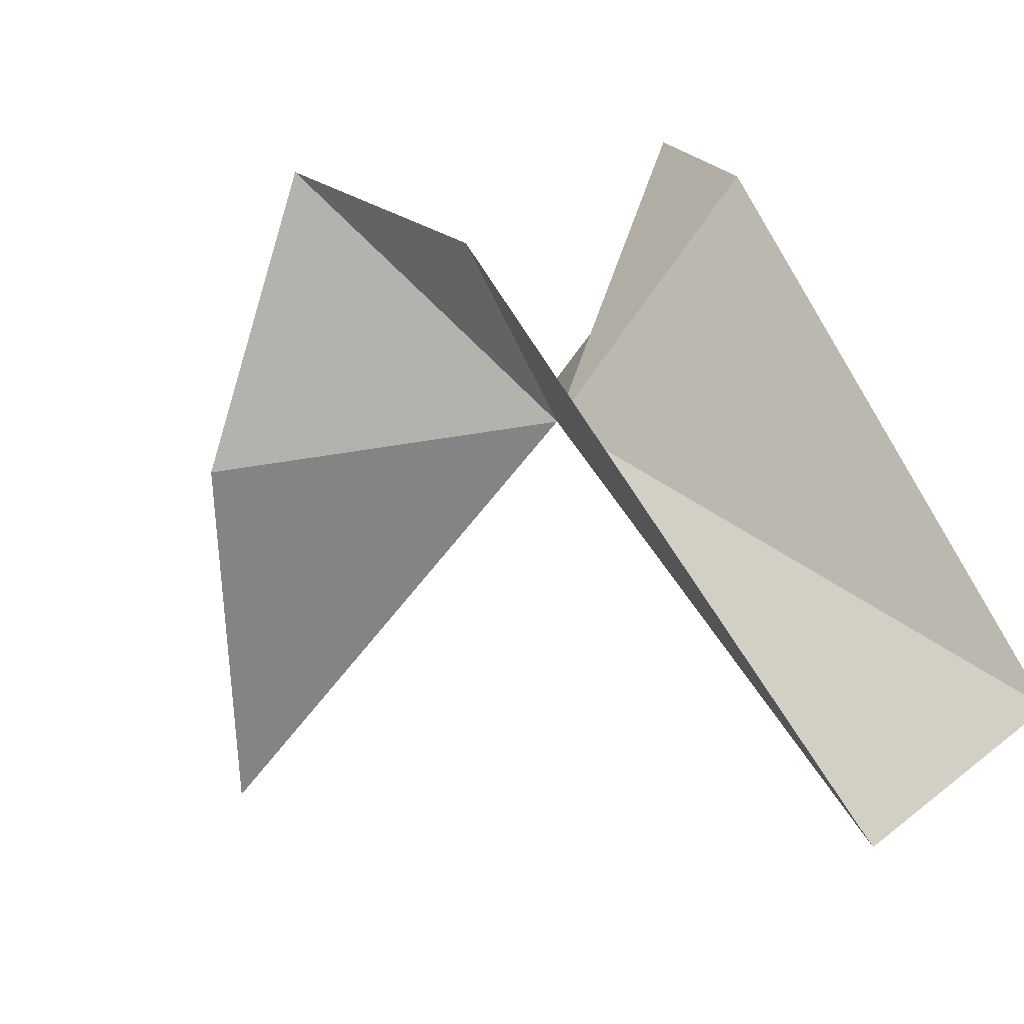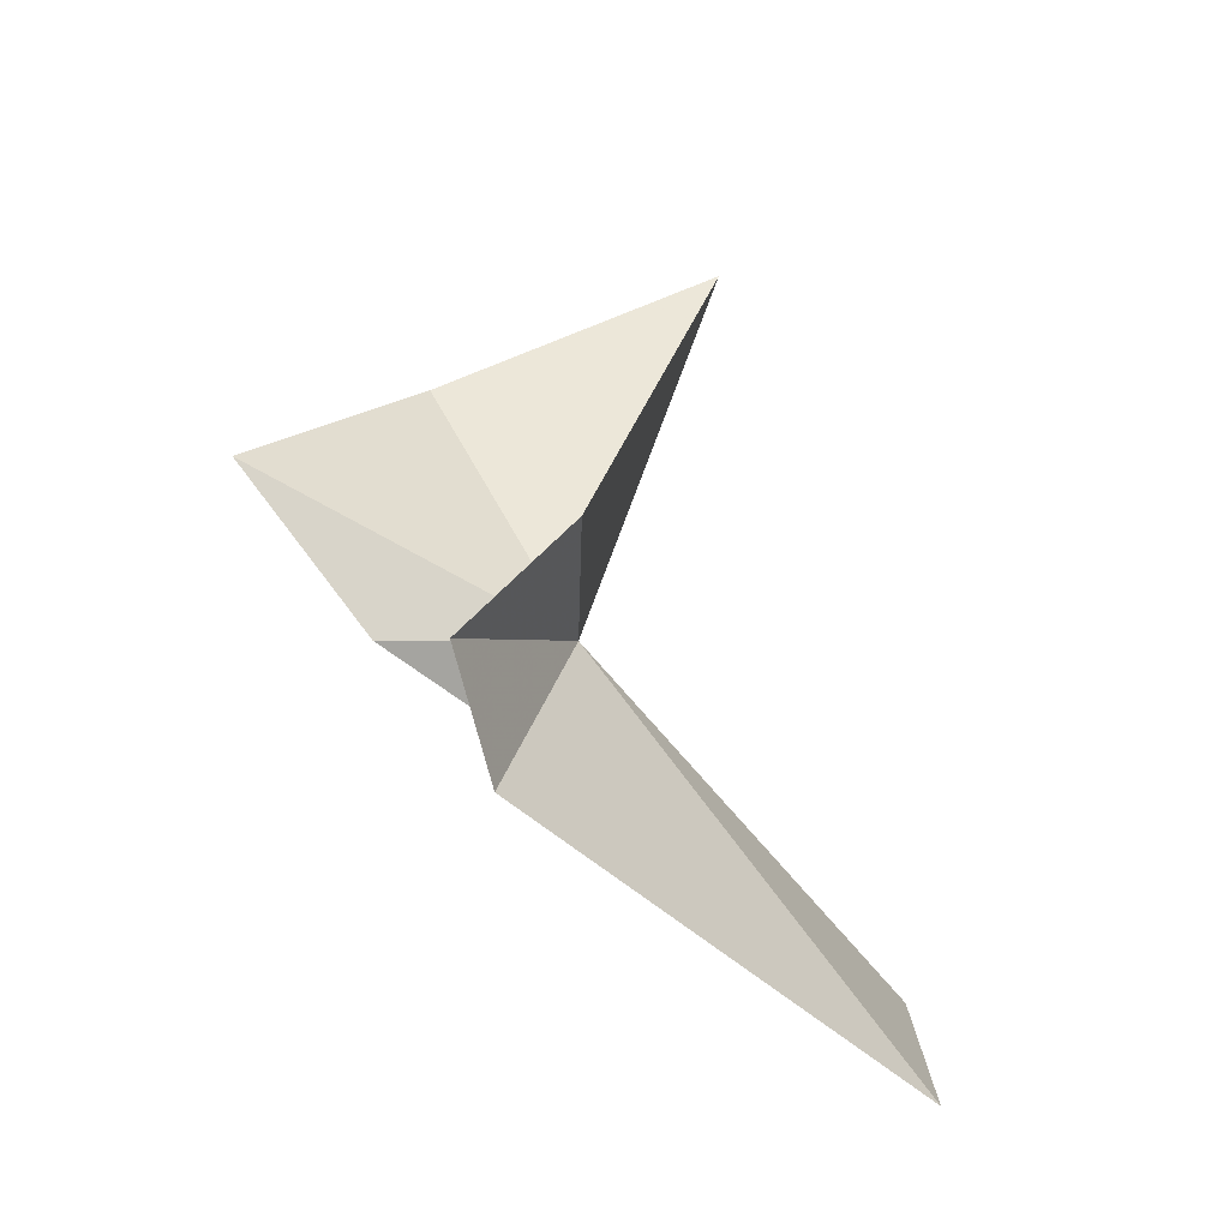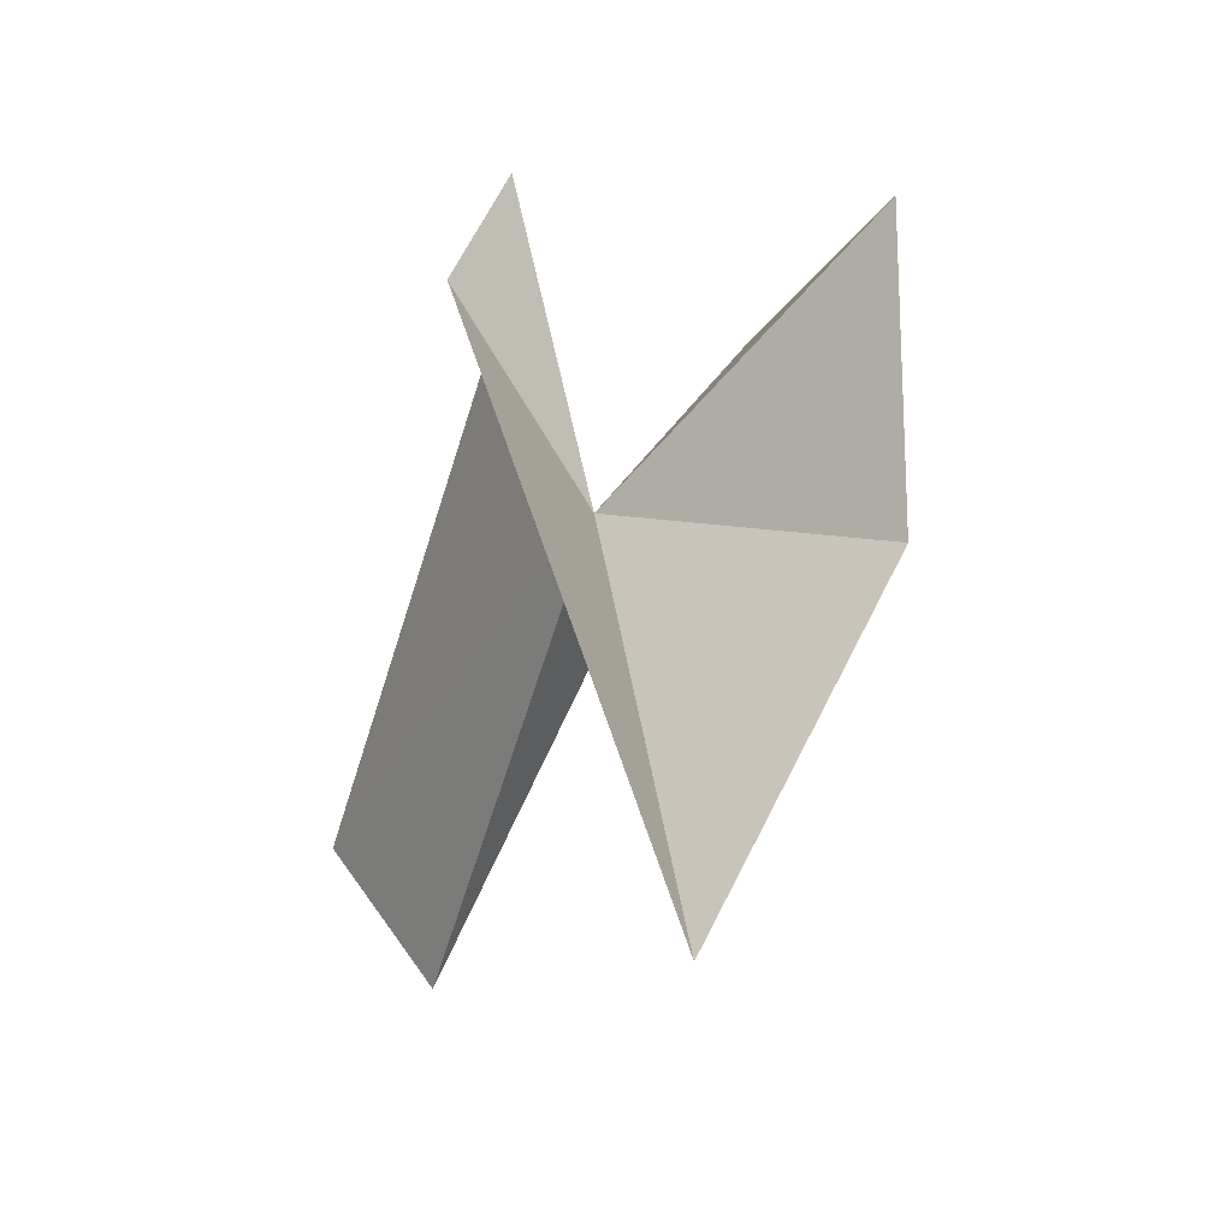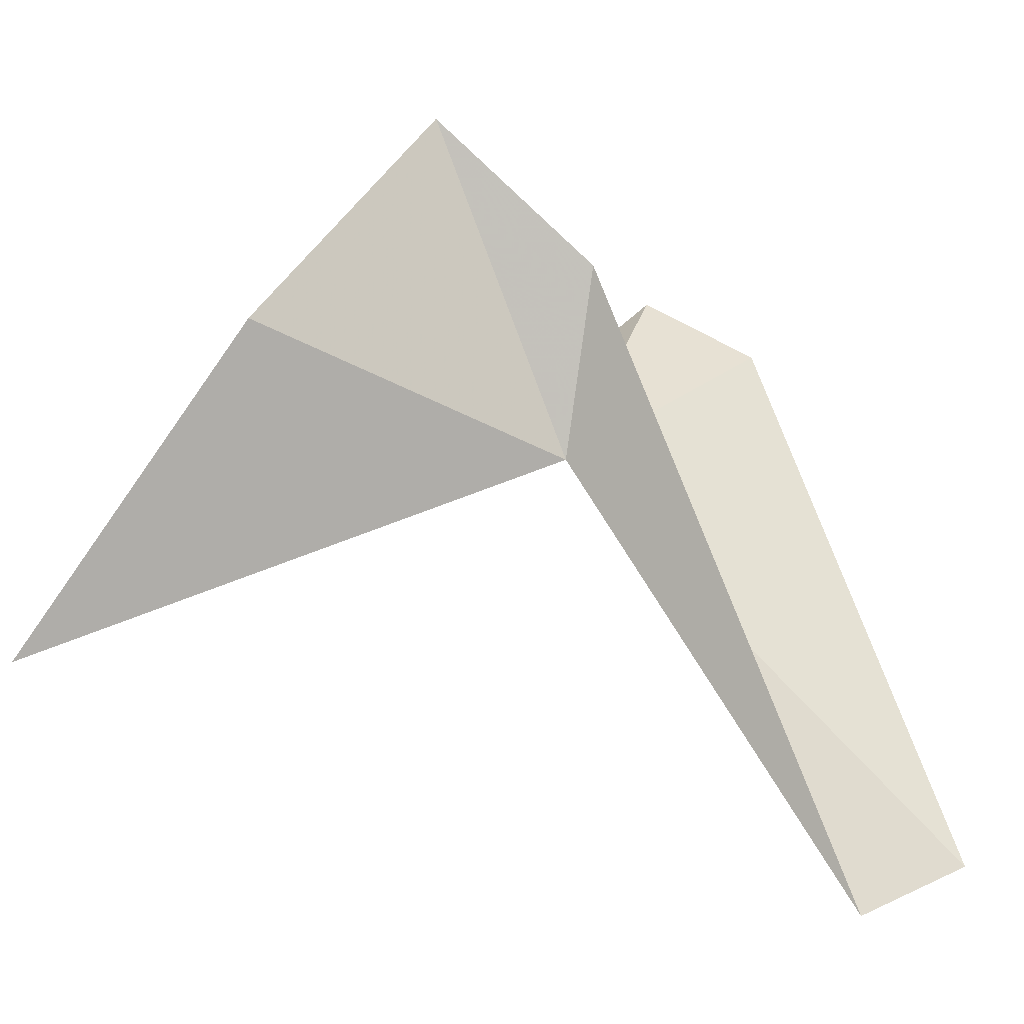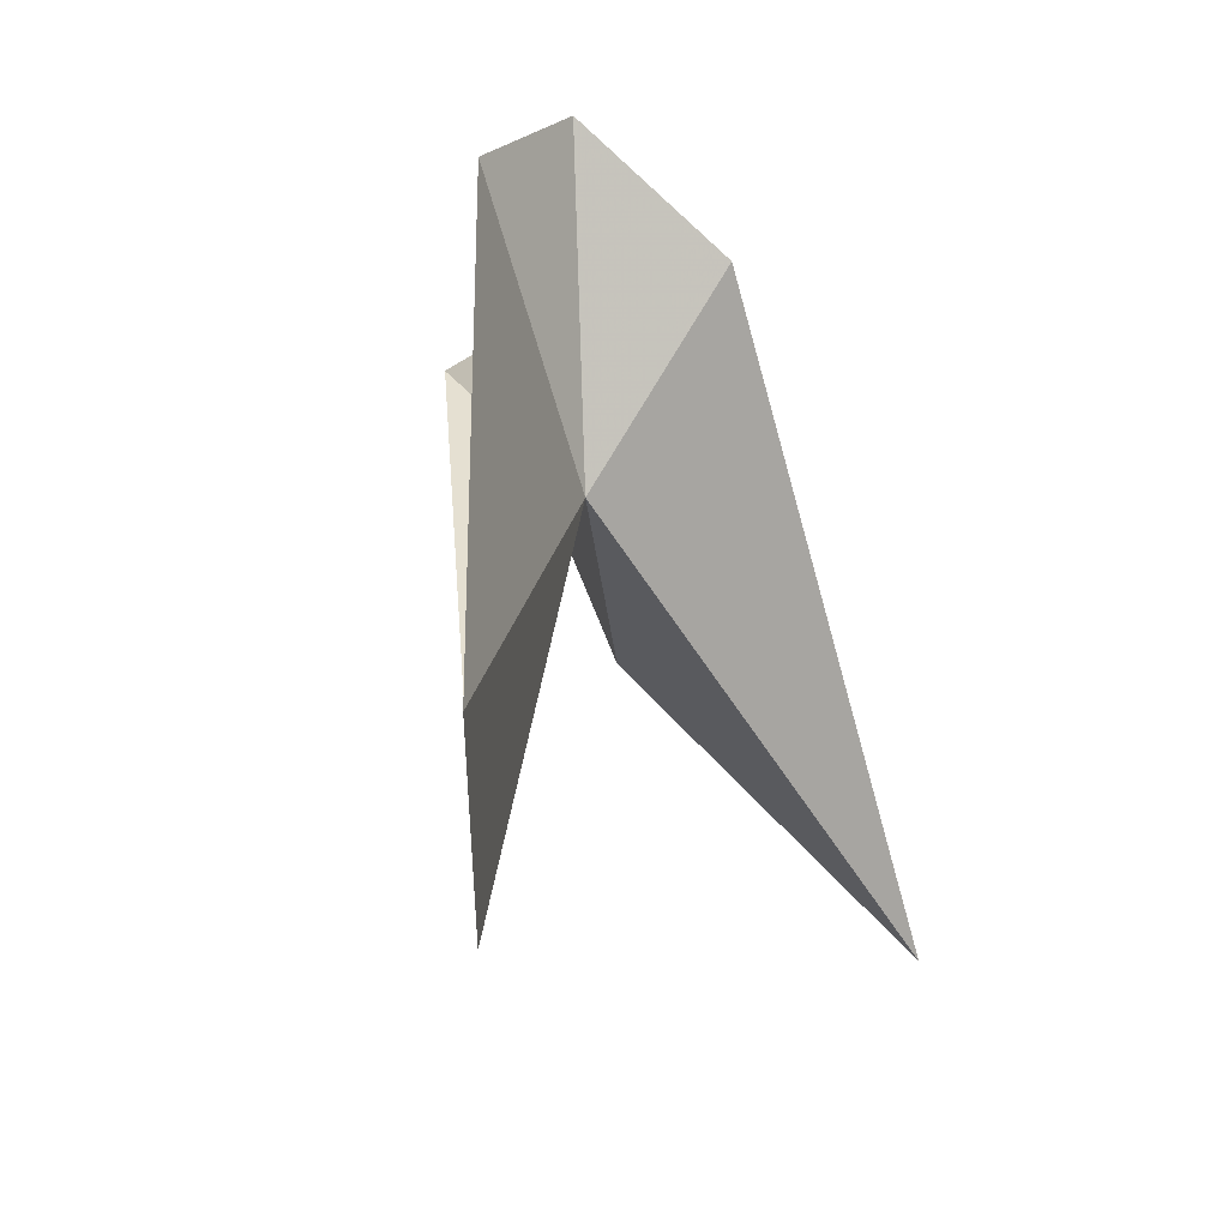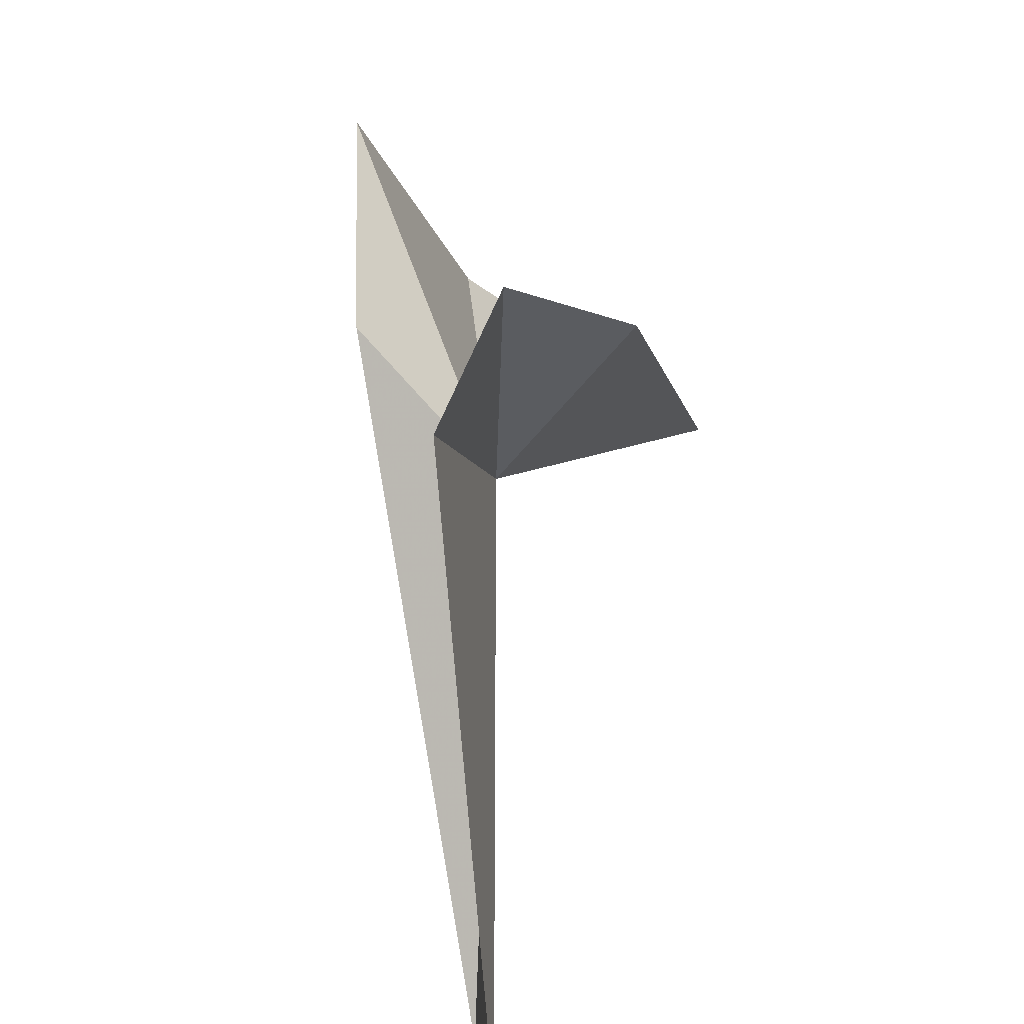
<metadata>
{"format":"obj","ext":"obj","renderer":"f3d","projection":"perspective","resolution":1024,"background":"white","views":[{"elev":-19.9,"azim":-41.3,"up":"+Z"},{"elev":-20.7,"azim":31.6,"up":"+Y"},{"elev":4.1,"azim":171.8,"up":"+Z"},{"elev":-40.9,"azim":-93.8,"up":"+Z"},{"elev":-20.8,"azim":35.2,"up":"+Z"},{"elev":38.0,"azim":26.2,"up":"+Z"}]}
</metadata>
<code>
v -6.118 -9.353 27.16
v -6.261 -9.116 27.15
v -5.968 -9.658 26.91
v -6.115 -8.965 26.95
v -6.283 -9.244 27.35
v -6.218 -9.367 27.27
v -6.032 -9.561 26.82
v -6.083 -9.509 27.31
v -6.024 -9.329 27.3
v -6.075 -9.427 27.37
f 1 2 4
f 1 5 2
f 1 3 7
f 1 8 3
f 1 4 9
f 1 6 5
f 1 7 6
f 1 10 8
f 1 9 10

</code>
